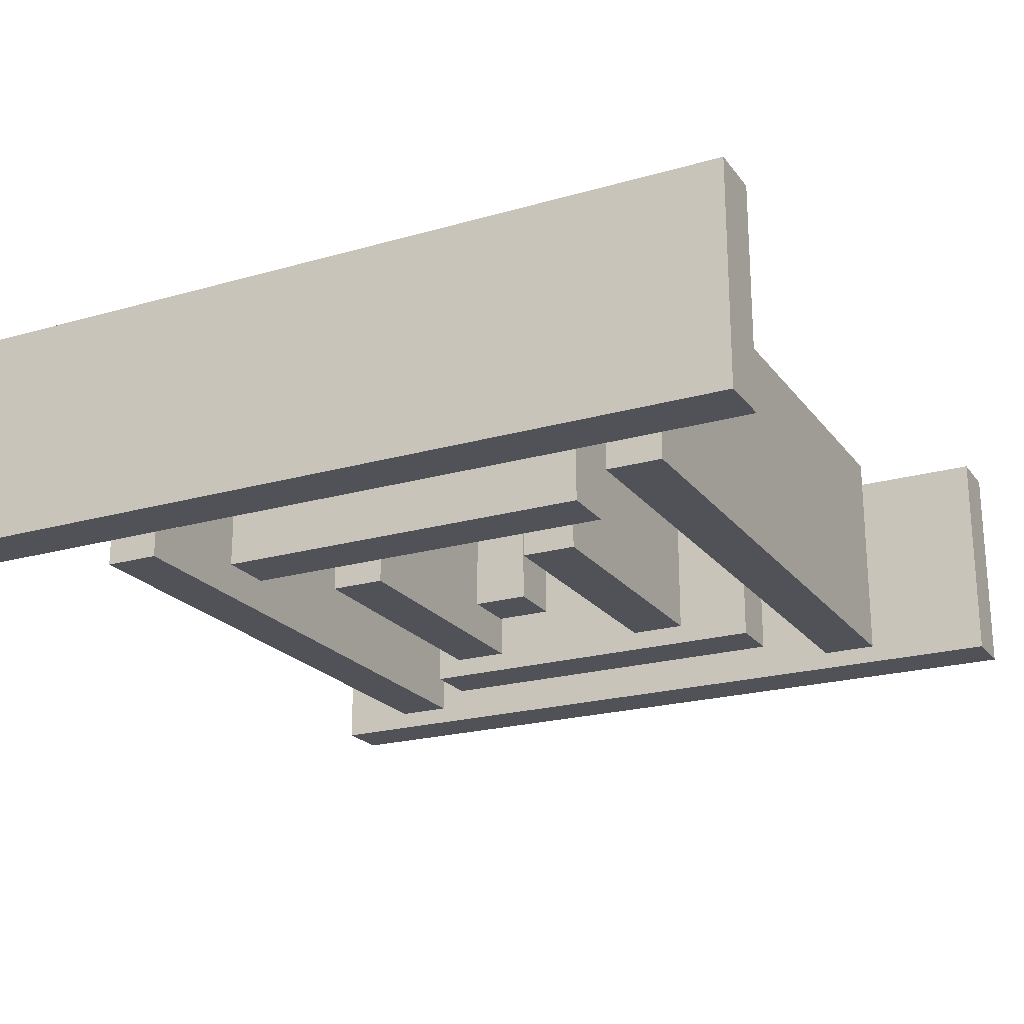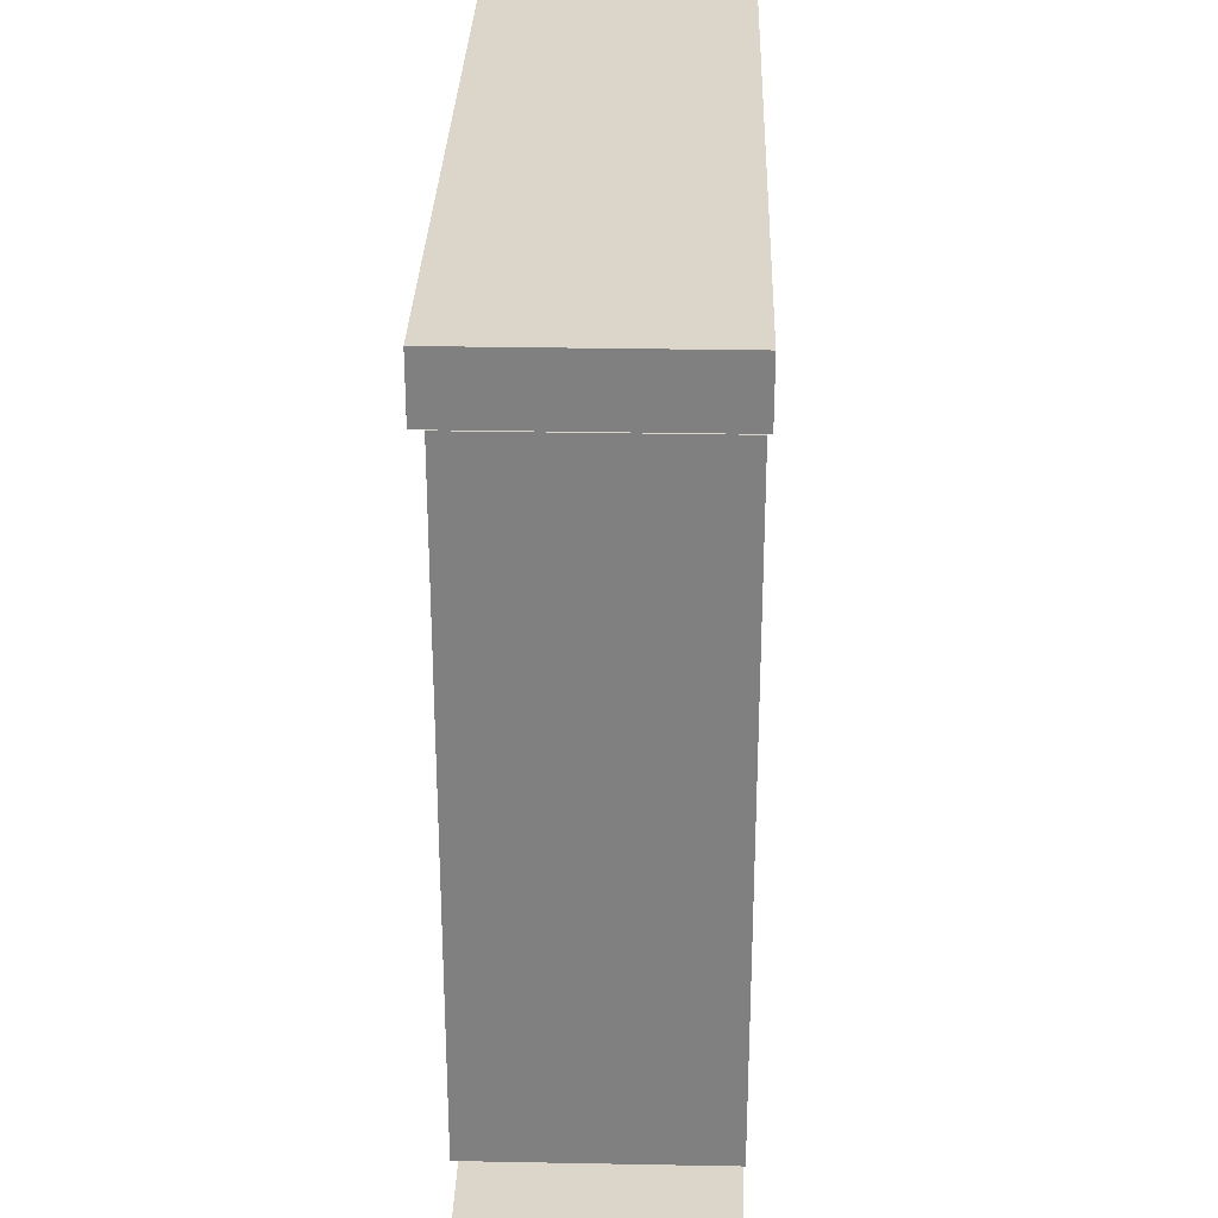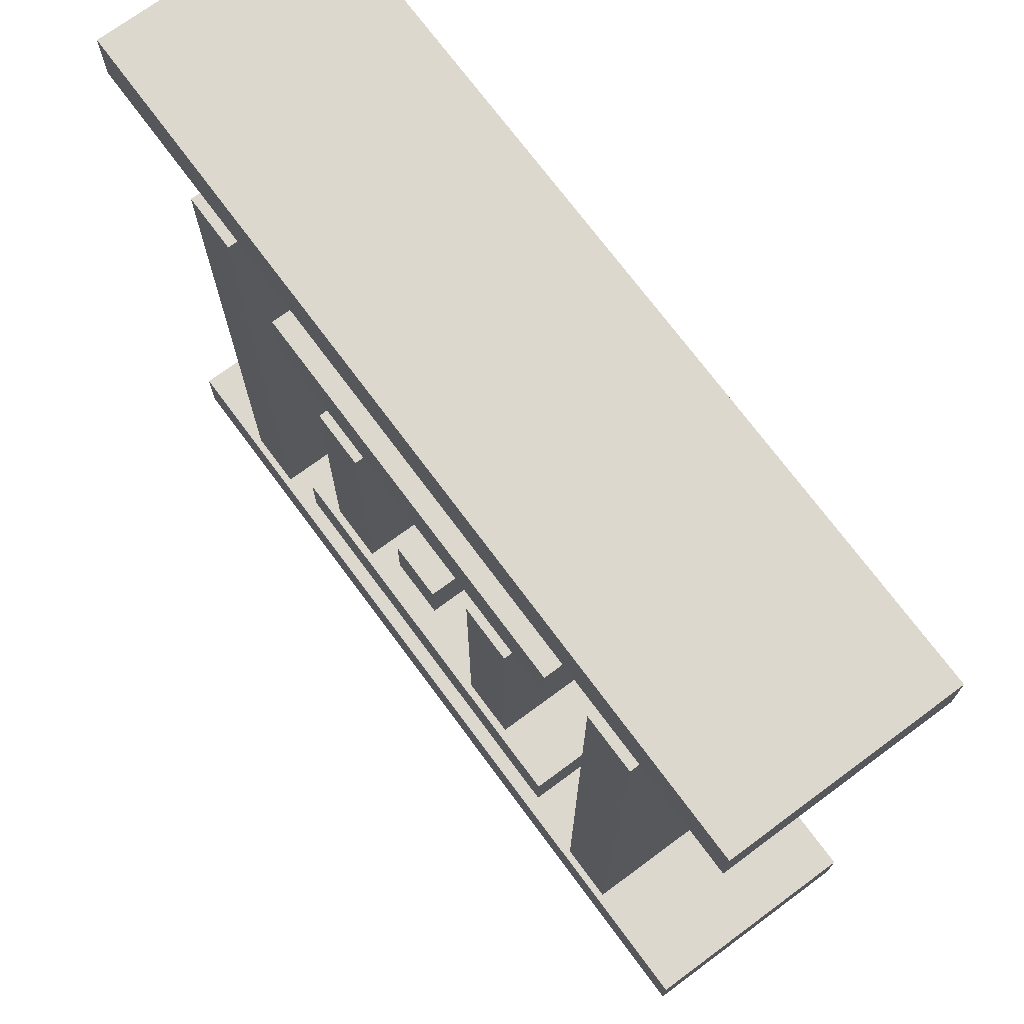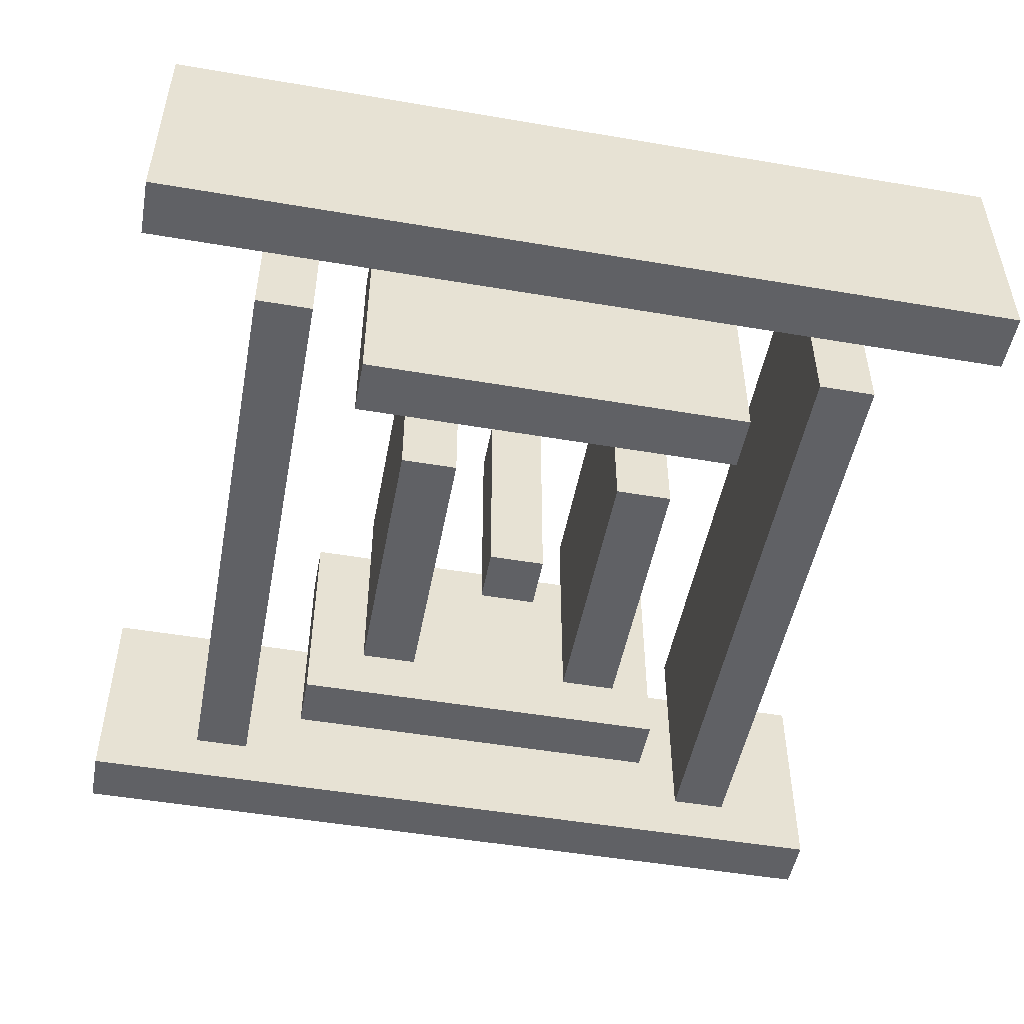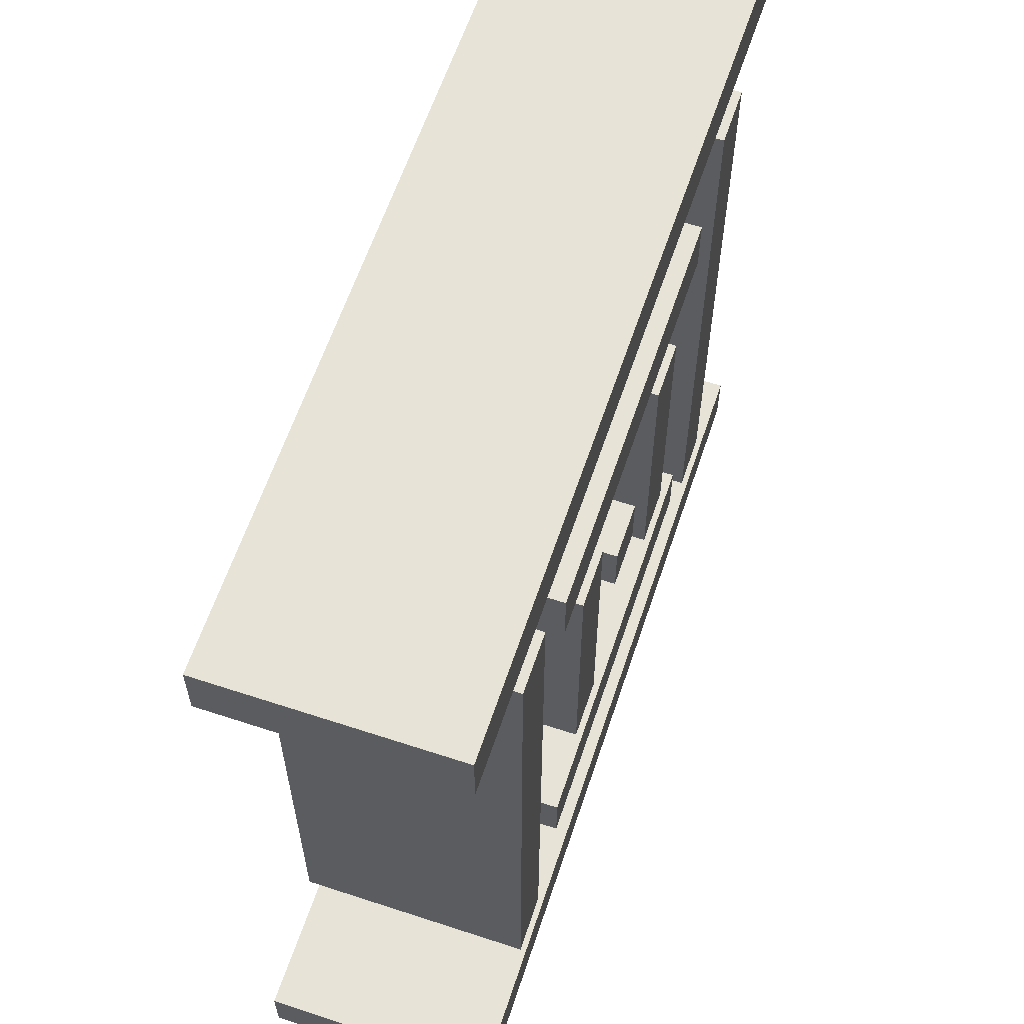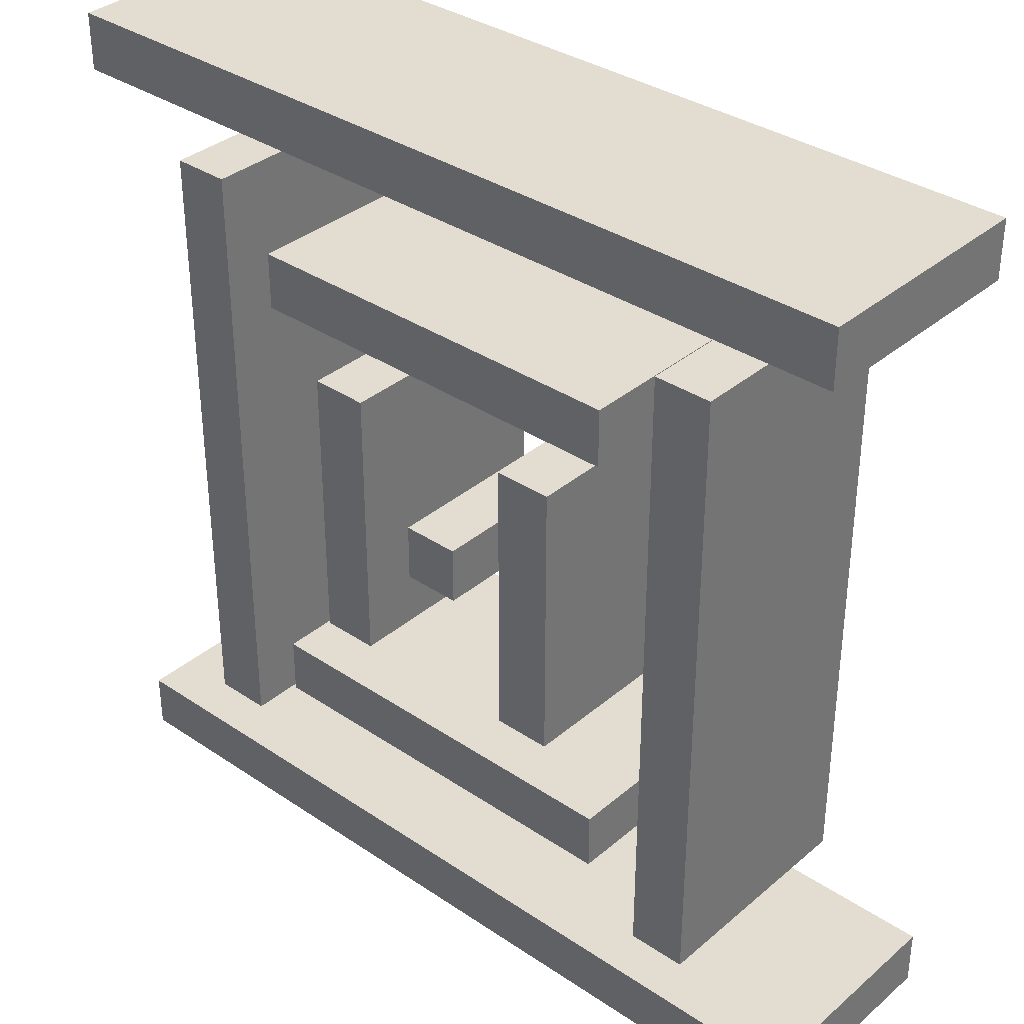
<metadata>
{"format":"obj","ext":"obj","renderer":"f3d","projection":"perspective","resolution":1024,"background":"white","views":[{"elev":-21.6,"azim":-153.2,"up":"+Y"},{"elev":29.7,"azim":-88.4,"up":"+Z"},{"elev":72.2,"azim":-126.5,"up":"+Z"},{"elev":-49.9,"azim":169.4,"up":"+Y"},{"elev":61.5,"azim":108.5,"up":"+Z"},{"elev":35.1,"azim":41.8,"up":"+Z"}]}
</metadata>
<code>
v -7.5 0 7.5
v -7.5 0 6.5
v -7.5 0 -6.5
v -7.5 0 -7.5
v -7.5 4 7.5
v -7.5 4 6.5
v -7.5 4 -6.5
v -7.5 4 -7.5
v -5.5 0 5.5
v -5.5 0 -5.5
v -5.5 4 5.5
v -5.5 4 -5.5
v -3.5 0 4.5
v -3.5 0 3.5
v -3.5 0 -3.5
v -3.5 0 -4.5
v -3.5 4 4.5
v -3.5 4 3.5
v -3.5 4 -3.5
v -3.5 4 -4.5
v -2.5 0 2.5
v -2.5 0 -2.5
v -2.5 4 2.5
v -2.5 4 -2.5
v -0.5 0 0.5
v -0.5 0 -0.5
v -0.5 4 0.5
v -0.5 4 -0.5
v 1.5 0 2.5
v 1.5 0 -2.5
v 1.5 4 2.5
v 1.5 4 -2.5
v 4.5 0 5.5
v 4.5 0 -5.5
v 4.5 4 5.5
v 4.5 4 -5.5
v -4.5 0 5.5
v -4.5 0 -5.5
v -4.5 4 5.5
v -4.5 4 -5.5
v -1.5 0 2.5
v -1.5 0 -2.5
v -1.5 4 2.5
v -1.5 4 -2.5
v 0.5 0 0.5
v 0.5 0 -0.5
v 0.5 4 0.5
v 0.5 4 -0.5
v 2.5 0 2.5
v 2.5 0 -2.5
v 2.5 4 2.5
v 2.5 4 -2.5
v 3.5 0 4.5
v 3.5 0 3.5
v 3.5 0 -3.5
v 3.5 0 -4.5
v 3.5 4 4.5
v 3.5 4 3.5
v 3.5 4 -3.5
v 3.5 4 -4.5
v 5.5 0 5.5
v 5.5 0 -5.5
v 5.5 4 5.5
v 5.5 4 -5.5
v 7.5 0 7.5
v 7.5 0 6.5
v 7.5 0 -6.5
v 7.5 0 -7.5
v 7.5 4 7.5
v 7.5 4 6.5
v 7.5 4 -6.5
v 7.5 4 -7.5
v -7.5 0 7.5
v -7.5 4 7.5
v 7.5 0 7.5
v 7.5 4 7.5
v -5.5 0 5.5
v -5.5 4 5.5
v -4.5 0 5.5
v -4.5 4 5.5
v 4.5 0 5.5
v 4.5 4 5.5
v 5.5 0 5.5
v 5.5 4 5.5
v -3.5 0 4.5
v -3.5 4 4.5
v 3.5 0 4.5
v 3.5 4 4.5
v -2.5 0 2.5
v -2.5 4 2.5
v -1.5 0 2.5
v -1.5 4 2.5
v 1.5 0 2.5
v 1.5 4 2.5
v 2.5 0 2.5
v 2.5 4 2.5
v -0.5 0 0.5
v -0.5 4 0.5
v 0.5 0 0.5
v 0.5 4 0.5
v -3.5 0 -3.5
v -3.5 4 -3.5
v 3.5 0 -3.5
v 3.5 4 -3.5
v -7.5 0 -6.5
v -7.5 4 -6.5
v 7.5 0 -6.5
v 7.5 4 -6.5
v -7.5 0 6.5
v -7.5 4 6.5
v 7.5 0 6.5
v 7.5 4 6.5
v -3.5 0 3.5
v -3.5 4 3.5
v 3.5 0 3.5
v 3.5 4 3.5
v -0.5 0 -0.5
v -0.5 4 -0.5
v 0.5 0 -0.5
v 0.5 4 -0.5
v -2.5 0 -2.5
v -2.5 4 -2.5
v -1.5 0 -2.5
v -1.5 4 -2.5
v 1.5 0 -2.5
v 1.5 4 -2.5
v 2.5 0 -2.5
v 2.5 4 -2.5
v -3.5 0 -4.5
v -3.5 4 -4.5
v 3.5 0 -4.5
v 3.5 4 -4.5
v -5.5 0 -5.5
v -5.5 4 -5.5
v -4.5 0 -5.5
v -4.5 4 -5.5
v 4.5 0 -5.5
v 4.5 4 -5.5
v 5.5 0 -5.5
v 5.5 4 -5.5
v -7.5 0 -7.5
v -7.5 4 -7.5
v 7.5 0 -7.5
v 7.5 4 -7.5
v -7.5 0 7.5
v 7.5 0 7.5
v -7.5 0 6.5
v 7.5 0 6.5
v -5.5 0 5.5
v -4.5 0 5.5
v 4.5 0 5.5
v 5.5 0 5.5
v -3.5 0 4.5
v 3.5 0 4.5
v -3.5 0 3.5
v 3.5 0 3.5
v -2.5 0 2.5
v -1.5 0 2.5
v 1.5 0 2.5
v 2.5 0 2.5
v -0.5 0 0.5
v 0.5 0 0.5
v -0.5 0 -0.5
v 0.5 0 -0.5
v -2.5 0 -2.5
v -1.5 0 -2.5
v 1.5 0 -2.5
v 2.5 0 -2.5
v -3.5 0 -3.5
v 3.5 0 -3.5
v -3.5 0 -4.5
v 3.5 0 -4.5
v -5.5 0 -5.5
v -4.5 0 -5.5
v 4.5 0 -5.5
v 5.5 0 -5.5
v -7.5 0 -6.5
v 7.5 0 -6.5
v -7.5 0 -7.5
v 7.5 0 -7.5
v -7.5 4 7.5
v 7.5 4 7.5
v -7.5 4 6.5
v 7.5 4 6.5
v -5.5 4 5.5
v -4.5 4 5.5
v 4.5 4 5.5
v 5.5 4 5.5
v -3.5 4 4.5
v 3.5 4 4.5
v -3.5 4 3.5
v 3.5 4 3.5
v -2.5 4 2.5
v -1.5 4 2.5
v 1.5 4 2.5
v 2.5 4 2.5
v -0.5 4 0.5
v 0.5 4 0.5
v -0.5 4 -0.5
v 0.5 4 -0.5
v -2.5 4 -2.5
v -1.5 4 -2.5
v 1.5 4 -2.5
v 2.5 4 -2.5
v -3.5 4 -3.5
v 3.5 4 -3.5
v -3.5 4 -4.5
v 3.5 4 -4.5
v -5.5 4 -5.5
v -4.5 4 -5.5
v 4.5 4 -5.5
v 5.5 4 -5.5
v -7.5 4 -6.5
v 7.5 4 -6.5
v -7.5 4 -7.5
v 7.5 4 -7.5
f 5 2 1
f 6 2 5
f 7 4 3
f 8 4 7
f 11 10 9
f 12 10 11
f 17 14 13
f 18 14 17
f 19 16 15
f 20 16 19
f 23 22 21
f 24 22 23
f 27 26 25
f 28 26 27
f 31 30 29
f 32 30 31
f 35 34 33
f 36 34 35
f 37 38 39
f 39 38 40
f 41 42 43
f 43 42 44
f 45 46 47
f 47 46 48
f 49 50 51
f 51 50 52
f 53 54 57
f 57 54 58
f 55 56 59
f 59 56 60
f 61 62 63
f 63 62 64
f 65 66 69
f 69 66 70
f 67 68 71
f 71 68 72
f 75 74 73
f 76 74 75
f 79 78 77
f 80 78 79
f 83 82 81
f 84 82 83
f 87 86 85
f 88 86 87
f 91 90 89
f 92 90 91
f 95 94 93
f 96 94 95
f 99 98 97
f 100 98 99
f 103 102 101
f 104 102 103
f 107 106 105
f 108 106 107
f 109 110 111
f 111 110 112
f 113 114 115
f 115 114 116
f 117 118 119
f 119 118 120
f 121 122 123
f 123 122 124
f 125 126 127
f 127 126 128
f 129 130 131
f 131 130 132
f 133 134 135
f 135 134 136
f 137 138 139
f 139 138 140
f 141 142 143
f 143 142 144
f 147 146 145
f 148 146 147
f 155 154 153
f 156 154 155
f 163 162 161
f 164 162 163
f 165 158 157
f 166 158 165
f 167 160 159
f 168 160 167
f 171 170 169
f 172 170 171
f 173 150 149
f 174 150 173
f 175 152 151
f 176 152 175
f 179 178 177
f 180 178 179
f 181 182 183
f 183 182 184
f 189 190 191
f 191 190 192
f 197 198 199
f 199 198 200
f 193 194 201
f 201 194 202
f 195 196 203
f 203 196 204
f 205 206 207
f 207 206 208
f 185 186 209
f 209 186 210
f 187 188 211
f 211 188 212
f 213 214 215
f 215 214 216

</code>
